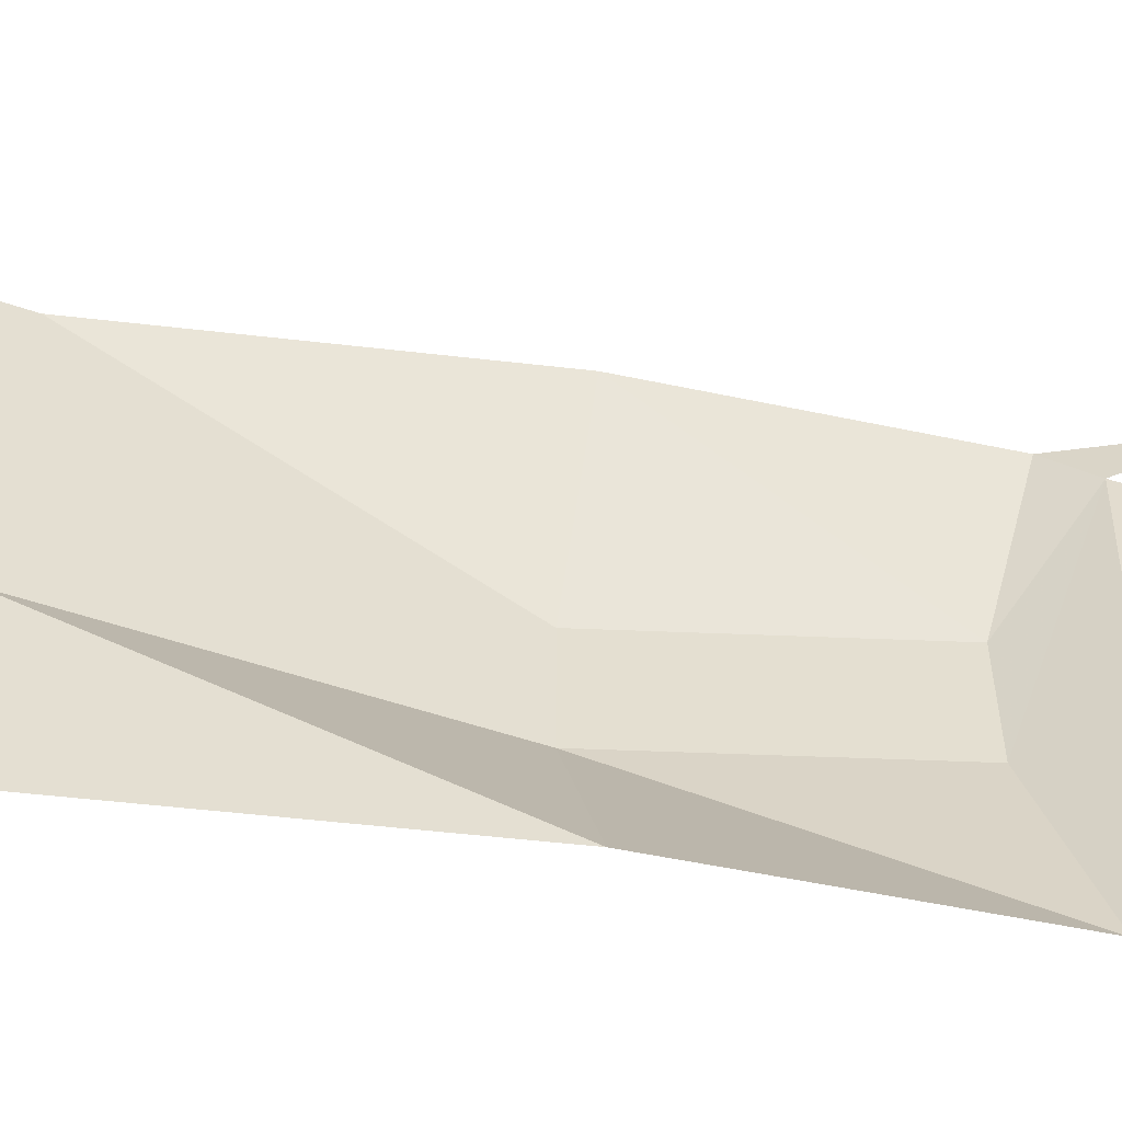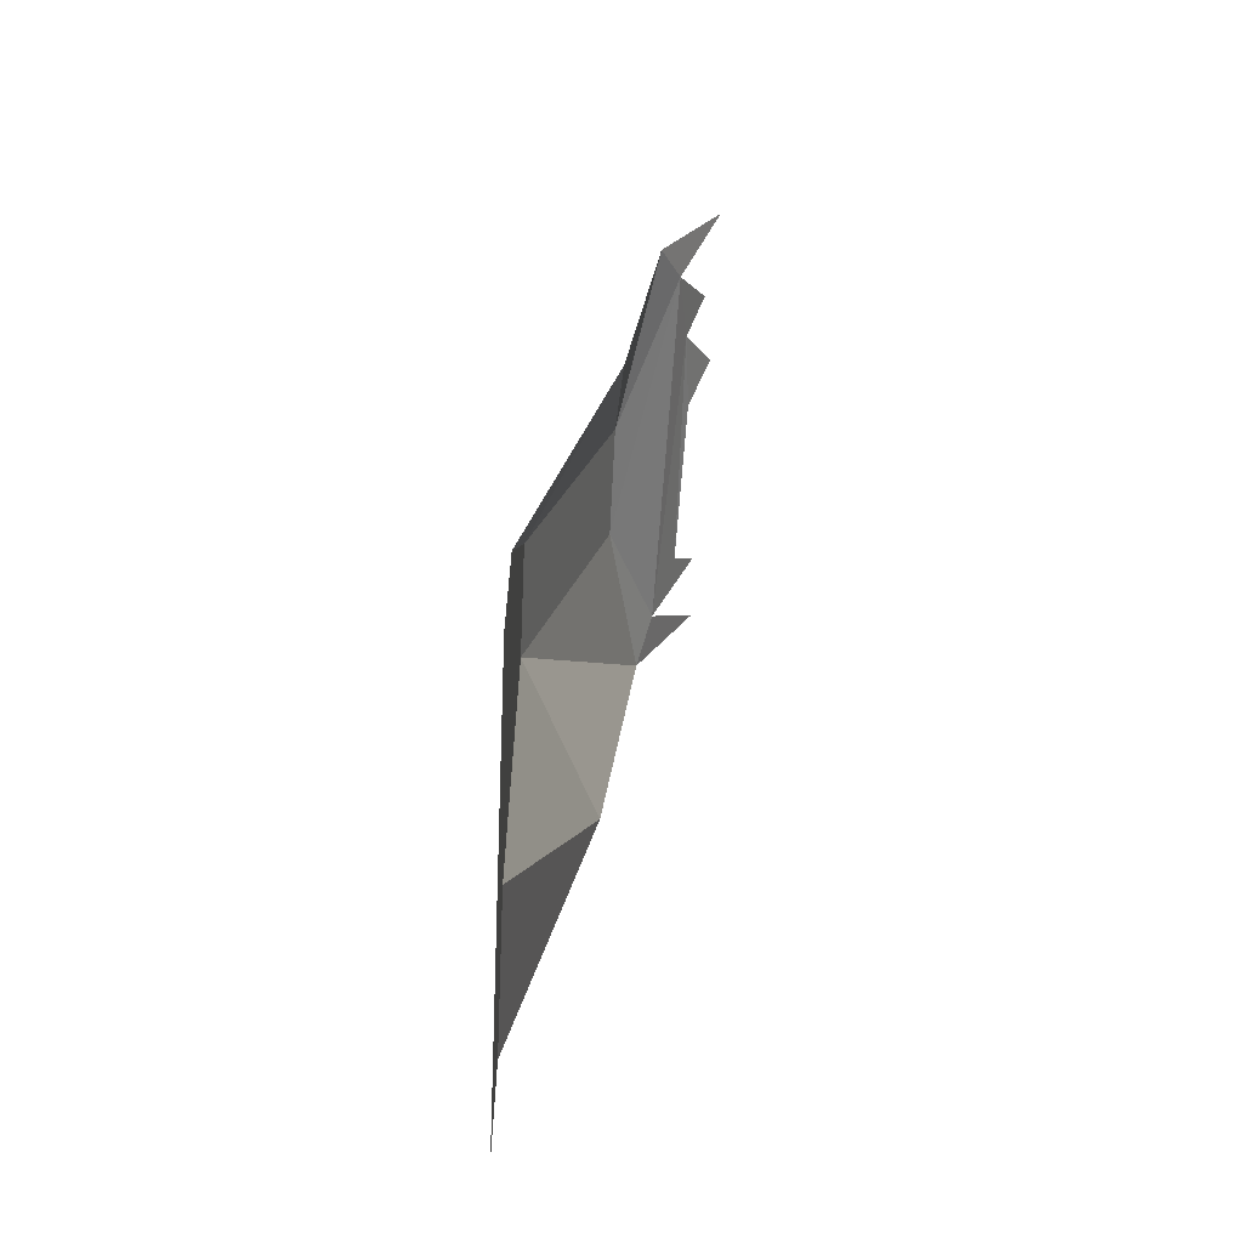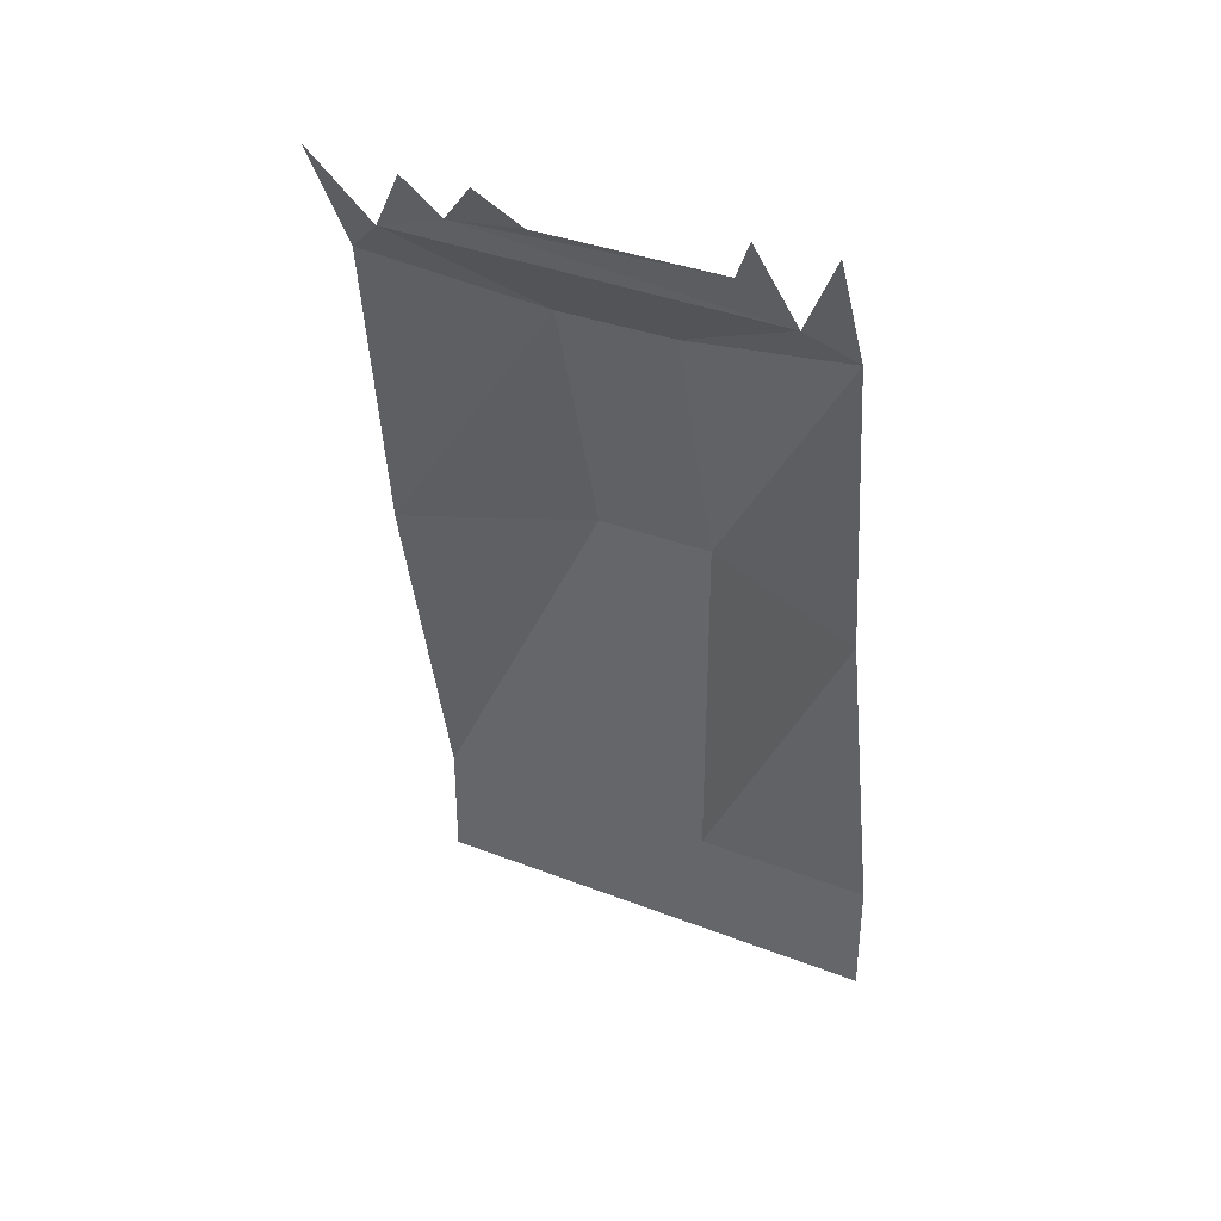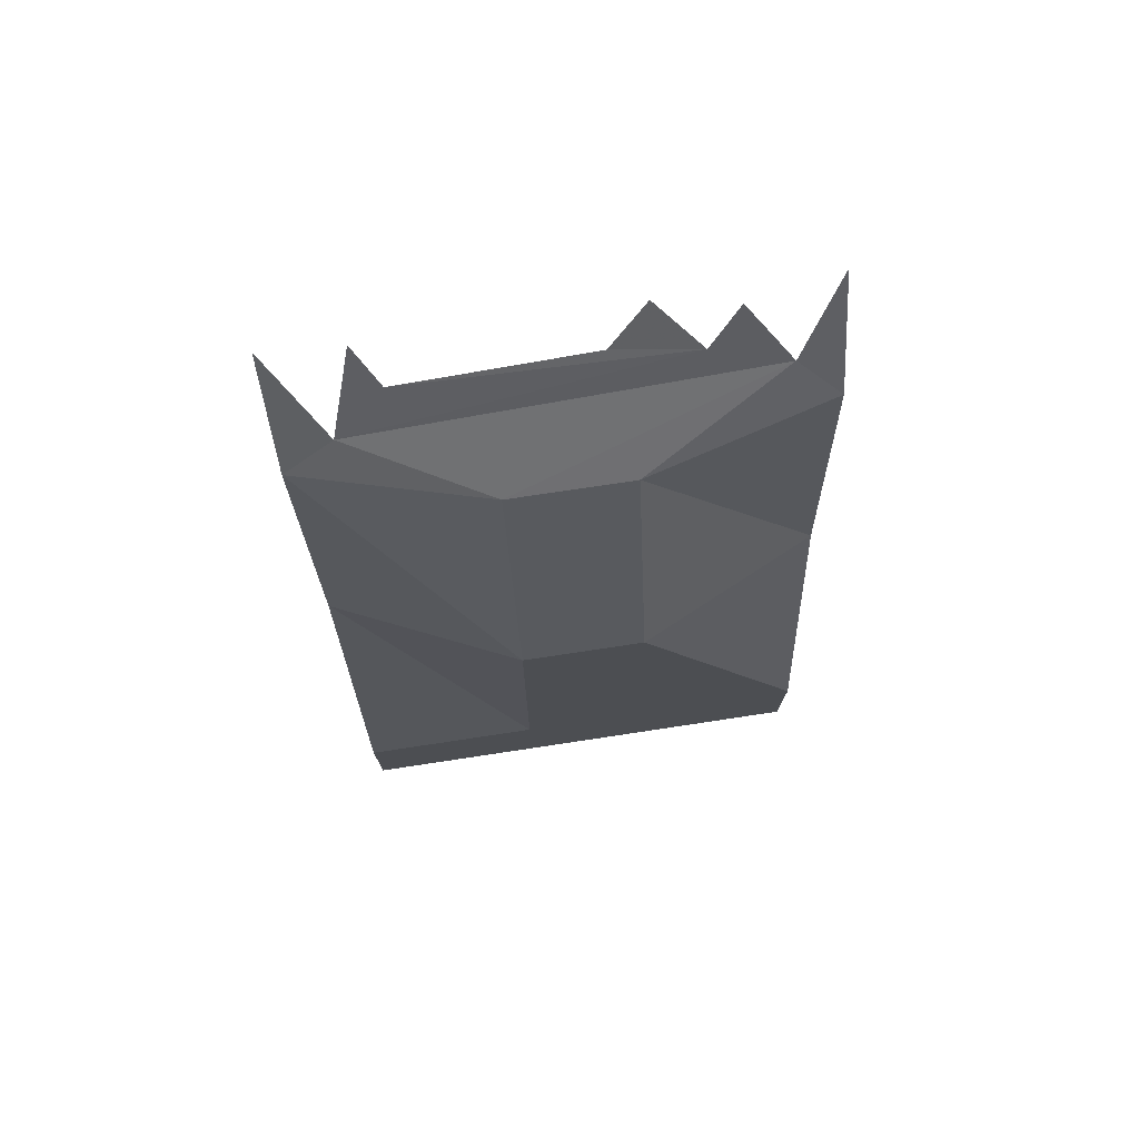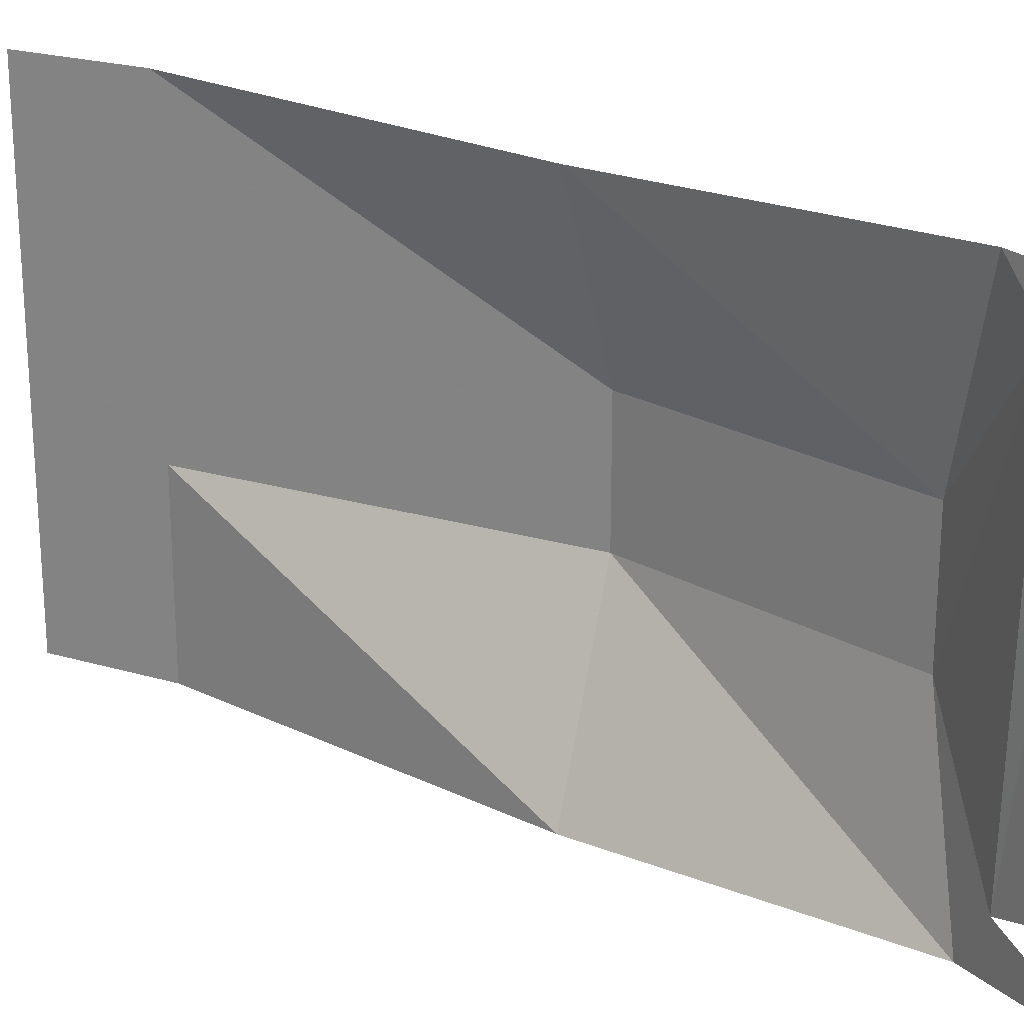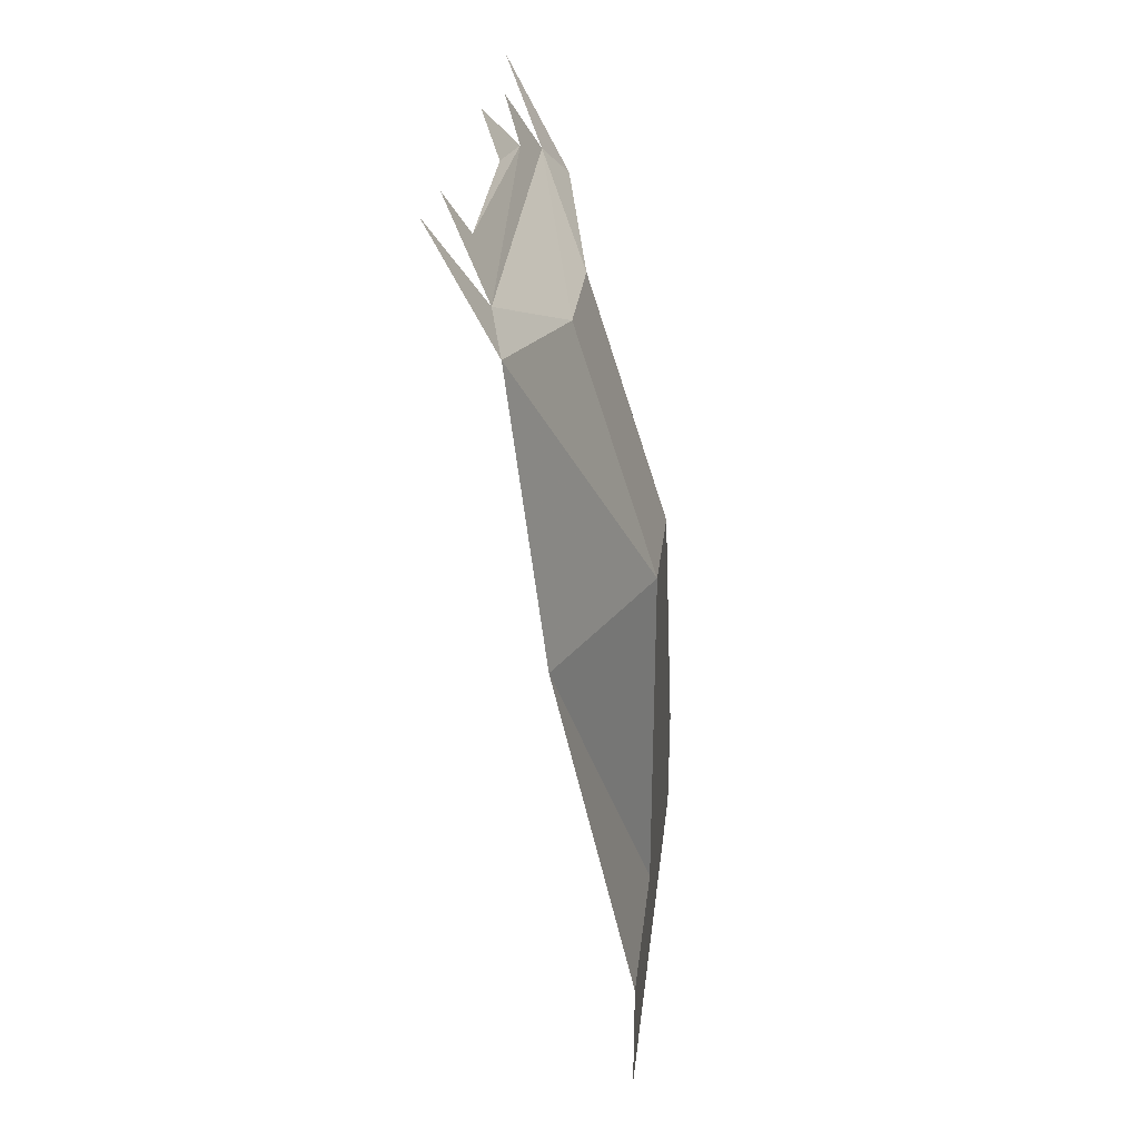
<metadata>
{"format":"obj","ext":"obj","renderer":"f3d","projection":"perspective","resolution":1024,"background":"white","views":[{"elev":-53.8,"azim":70.1,"up":"+Z"},{"elev":-60.7,"azim":-2.8,"up":"+Y"},{"elev":34.8,"azim":117.3,"up":"+Y"},{"elev":74.7,"azim":-98.6,"up":"+Y"},{"elev":23.1,"azim":116.5,"up":"+Z"},{"elev":29.6,"azim":-173.4,"up":"+Y"}]}
</metadata>
<code>
o wall/tent_wall/straight
v -64 -112 16
v -42 -112 64
v -64 -208 64
v -64 -208 16
v -64 -112 -16
v -42 -42 16
v -32 -32 64
v -26 -22 53
v -15 0 64
v -64 -208 -16
v -64 -240 16
v -64 -240 64
v -42 -112 -64
v -64 -208 -64
v -32 -32 -64
v -42 -42 -16
v -28 -25 -51
v -23 -15 33
v -18 -4 41
v -22 -13 -38
v -21 -12 11
v -15 -2 21
v -15 0 -64
v -16 -1 -44
v -64 -240 -16
v -64 -240 -64
f 1 2 3
f 1 3 4
f 1 4 5
f 1 5 4
f 1 4 3
f 1 3 2
f 1 2 6
f 1 6 2
f 2 6 7
f 2 7 6
f 6 7 8
f 6 8 7
f 7 8 9
f 7 9 8
f 10 4 5
f 10 5 4
f 10 4 11
f 10 11 4
f 4 11 12
f 4 12 11
f 12 4 3
f 12 3 4
f 10 5 13
f 10 13 14
f 10 14 13
f 10 13 5
f 5 13 15
f 5 15 13
f 15 5 16
f 15 16 5
f 5 16 1
f 5 1 16
f 16 1 6
f 16 6 1
f 6 16 8
f 6 8 16
f 16 8 17
f 16 17 8
f 8 17 18
f 8 18 19
f 8 19 18
f 8 18 17
f 17 18 20
f 17 20 18
f 18 20 21
f 18 21 22
f 18 22 21
f 18 21 20
f 17 15 23
f 17 23 15
f 17 15 16
f 17 16 15
f 24 20 17
f 24 17 20
f 25 11 10
f 25 10 11
f 10 25 14
f 10 14 25
f 25 14 26
f 25 26 14

</code>
